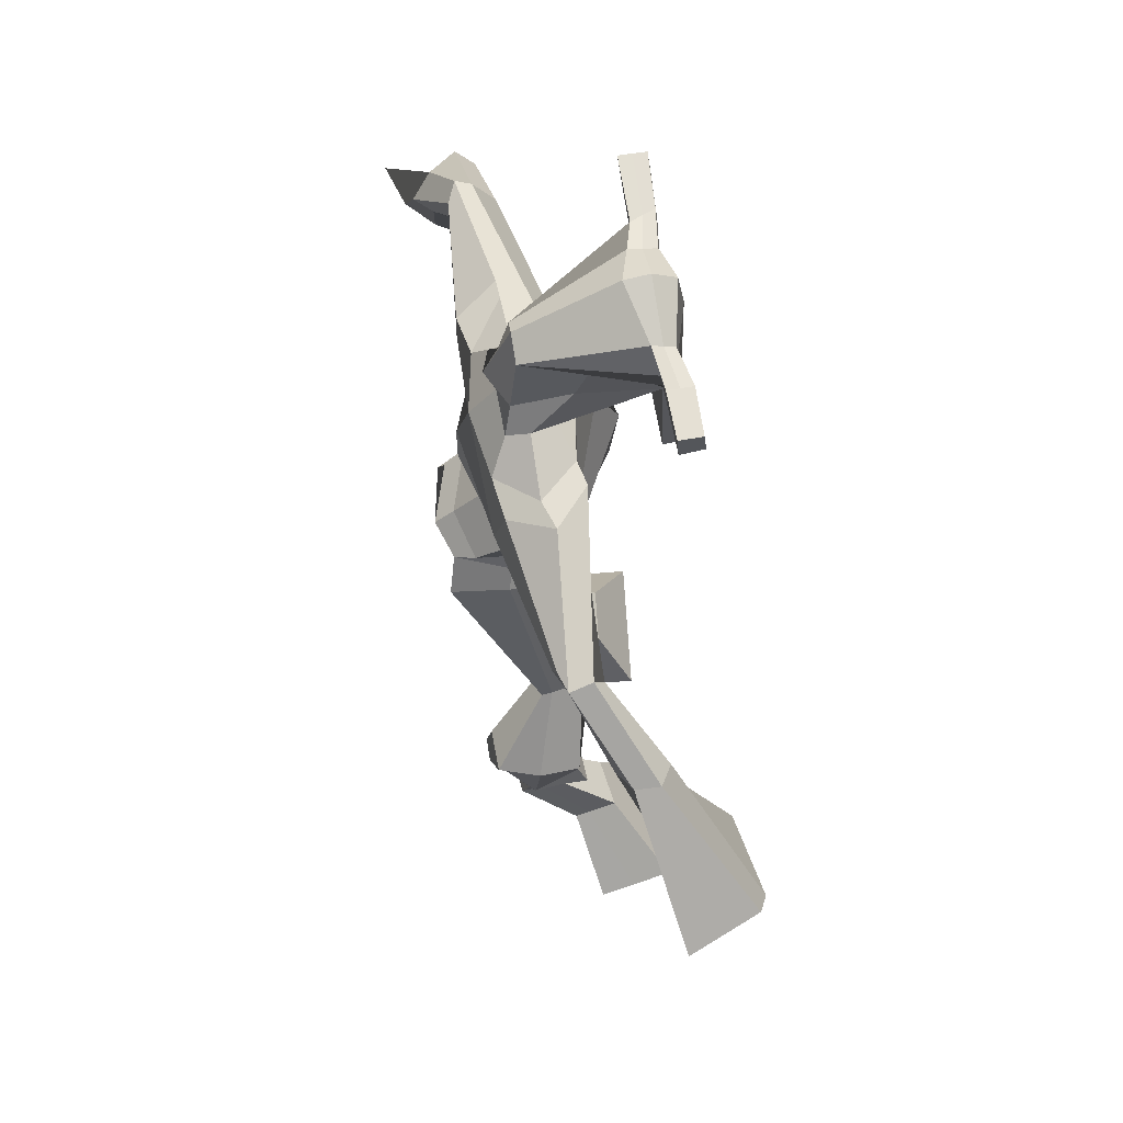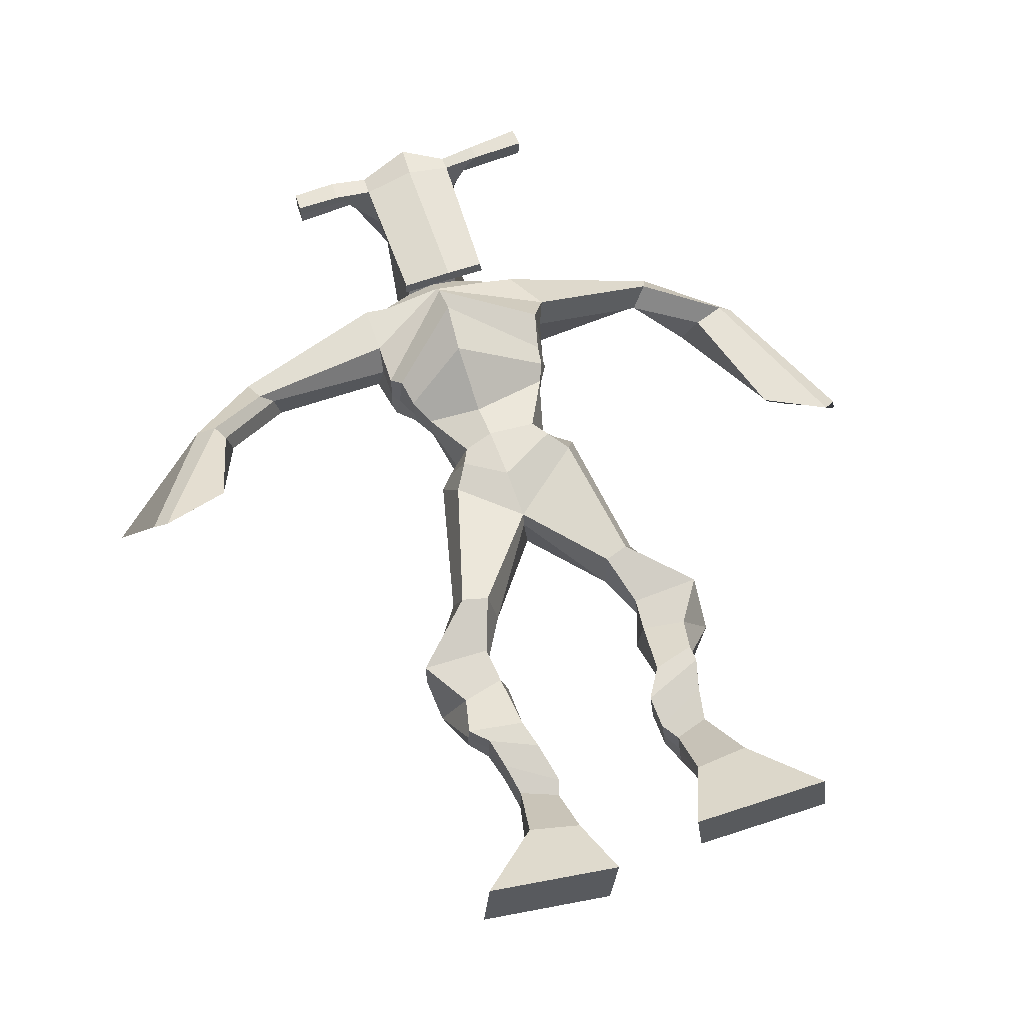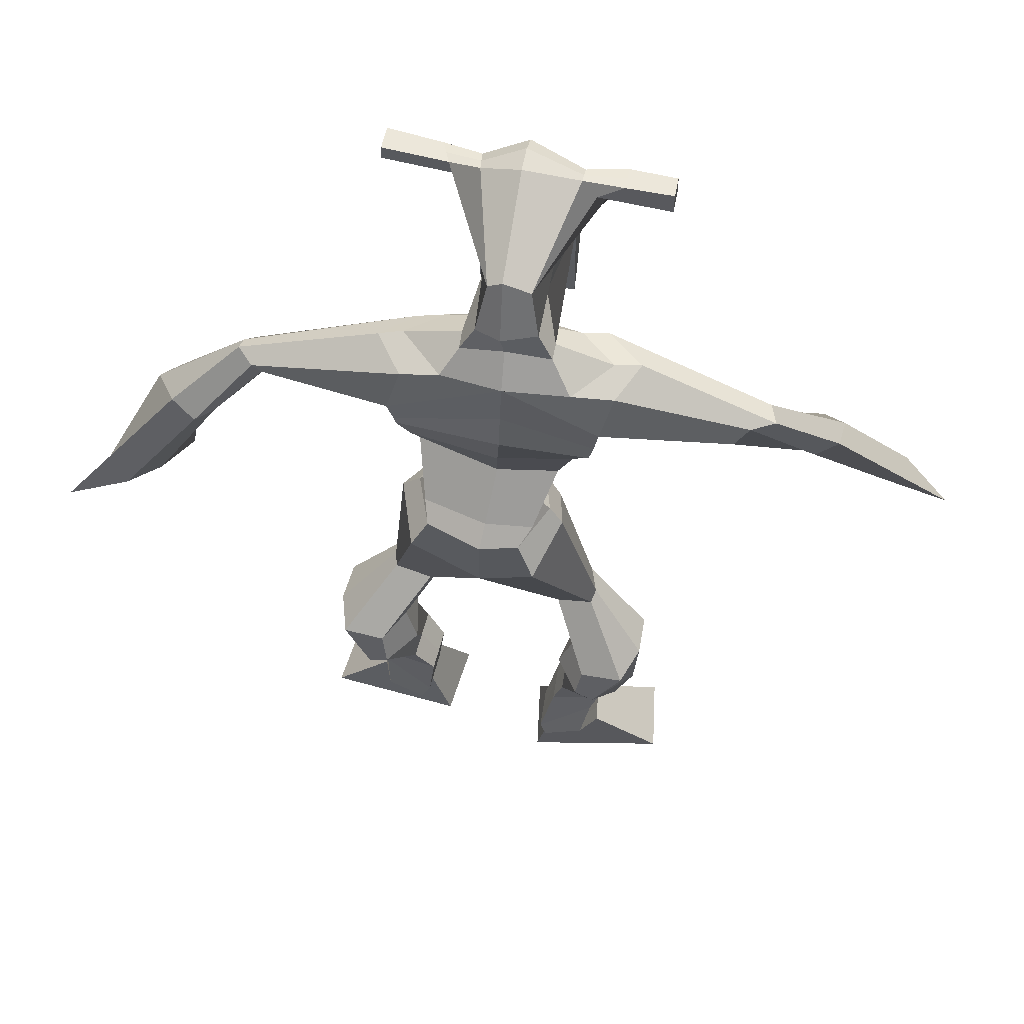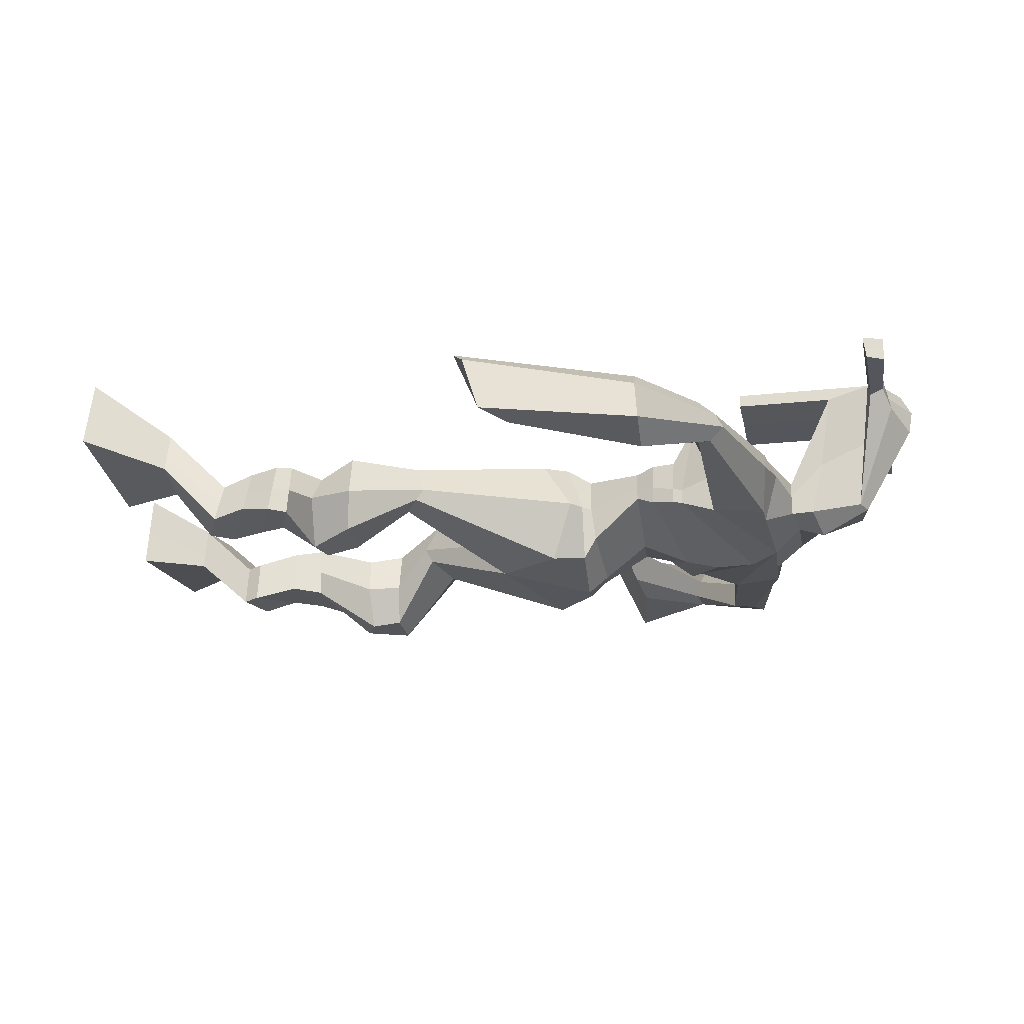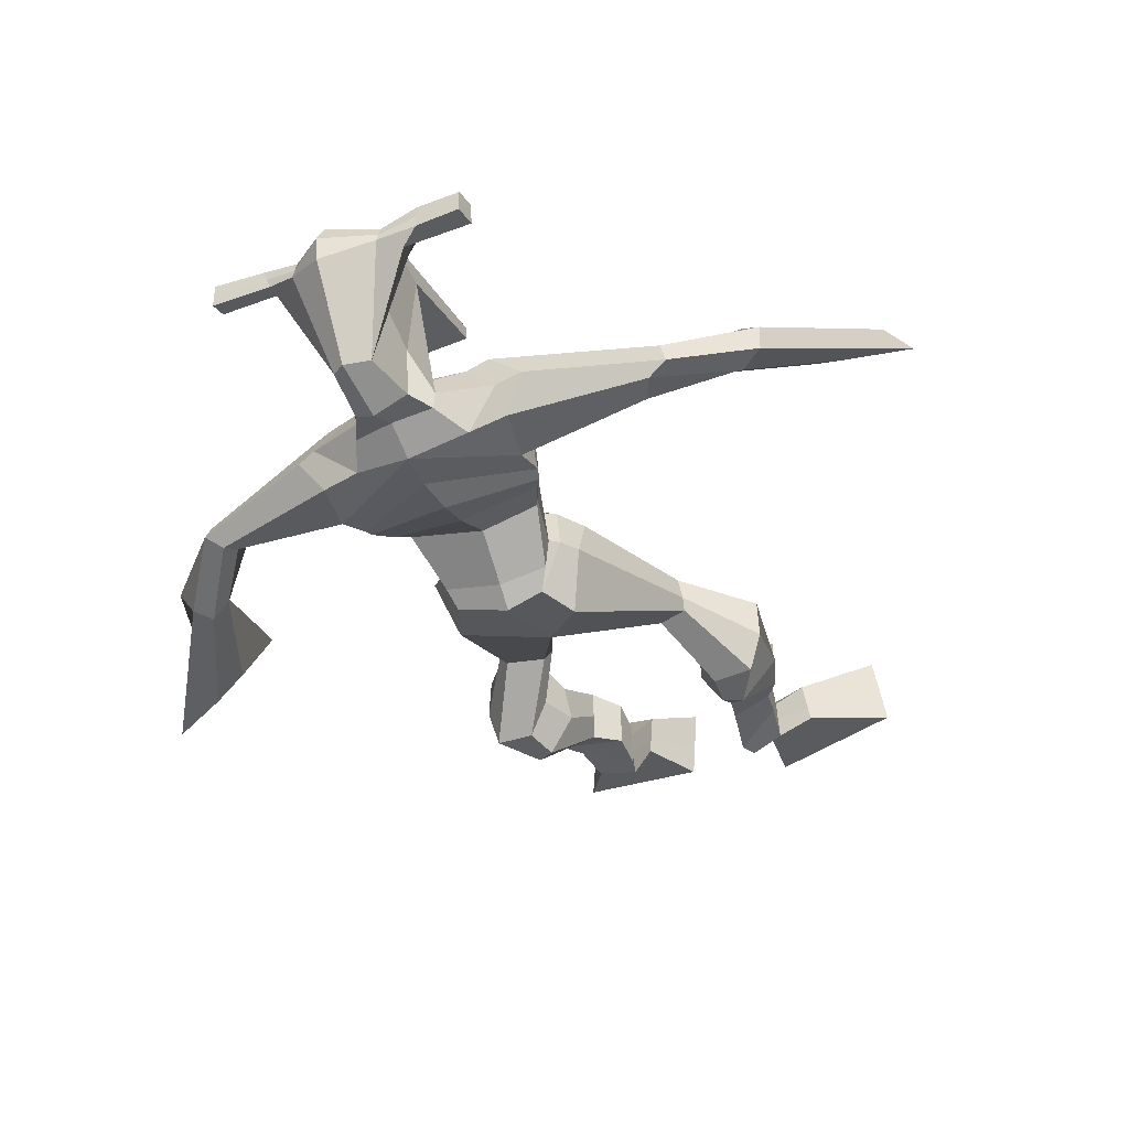
<metadata>
{"format":"obj","ext":"obj","renderer":"f3d","projection":"perspective","resolution":1024,"background":"white","views":[{"elev":61.7,"azim":-99.7,"up":"+Y"},{"elev":65.3,"azim":-16.9,"up":"+Z"},{"elev":54.1,"azim":-169.5,"up":"+Y"},{"elev":-26.1,"azim":102.9,"up":"+Z"},{"elev":-38.3,"azim":-149.8,"up":"+Z"}]}
</metadata>
<code>
o g
v 0.2611 0.7318 -0.4728
v 0.2866 0.6273 -0.4626
v 0.2694 0.7394 -0.4094
v 0.3014 0.6409 -0.3523
v 0.1805 0.745 -0.4639
v 0.0788 0.643 -0.4367
v 0.1889 0.753 -0.4003
v 0.09355 0.6566 -0.3264
v 0.2584 0.8158 -0.5512
v 0.2608 0.8208 -0.4887
v 0.1992 0.8362 -0.5475
v 0.2011 0.8408 -0.4844
v 0.2675 0.8398 -0.55
v 0.2695 0.8446 -0.4871
v 0.1861 0.8856 -0.5287
v 0.1882 0.8872 -0.4633
v 0.2493 0.9041 -0.5301
v 0.2514 0.9056 -0.4646
v 0.1725 0.9334 -0.5345
v 0.1751 0.9334 -0.4549
v 0.2339 0.9488 -0.5359
v 0.2366 0.9487 -0.4563
v 0.1443 0.9661 -0.5386
v 0.1474 0.9592 -0.4536
v 0.2036 1.043 -0.5988
v 0.2265 1.041 -0.482
v 0.1752 1.027 -0.5986
v 0.1596 1.022 -0.4808
v 0.1946 1.088 -0.5916
v 0.2181 1.096 -0.4746
v 0.1313 1.086 -0.5909
v 0.1099 1.095 -0.4734
v 0.2497 1.162 -0.5031
v 0.2434 1.172 -0.4331
v 0.1946 1.187 -0.5149
v 0.2031 1.189 -0.4525
v 0.361 1.322 -0.5924
v 0.3548 1.329 -0.4894
v 0.2715 1.403 -0.6298
v 0.256 1.397 -0.465
v 0.4853 0.7623 -0.4389
v 0.4522 0.6599 -0.4358
v 0.4779 0.7665 -0.3752
v 0.4394 0.6668 -0.3246
v 0.5667 0.7697 -0.4303
v 0.6608 0.6588 -0.4119
v 0.5593 0.7736 -0.3664
v 0.6481 0.6657 -0.3007
v 0.4809 0.829 -0.5234
v 0.4786 0.8499 -0.4621
v 0.5365 0.855 -0.5212
v 0.531 0.8674 -0.4595
v 0.4656 0.8656 -0.5273
v 0.4603 0.878 -0.4656
v 0.5416 0.9074 -0.5091
v 0.5365 0.9172 -0.4445
v 0.4597 0.9164 -0.5158
v 0.4545 0.9262 -0.4513
v 0.553 0.9556 -0.5206
v 0.5486 0.9657 -0.4417
v 0.488 0.963 -0.526
v 0.4819 0.973 -0.4472
v 0.5527 0.9886 -0.5299
v 0.5467 0.9925 -0.4449
v 0.5173 1.054 -0.6008
v 0.489 1.061 -0.4852
v 0.5472 1.04 -0.5974
v 0.5576 1.05 -0.4791
v 0.5243 1.107 -0.5949
v 0.491 1.111 -0.48
v 0.5867 1.109 -0.5901
v 0.5987 1.117 -0.4703
v 0.4601 1.176 -0.506
v 0.4605 1.182 -0.4351
v 0.514 1.203 -0.5122
v 0.5009 1.202 -0.4497
v 0.4597 1.428 -0.6193
v 0.4647 1.414 -0.4527
v 0.3261 1.783 -0.5847
v 0.3287 1.79 -0.4461
v 0.1877 1.699 -0.5751
v 0.1989 1.709 -0.4615
v 0.4959 1.701 -0.5767
v 0.5054 1.706 -0.4443
v 0.231 1.773 -0.5697
v 0.2312 1.784 -0.4601
v 0.1693 1.769 -0.5618
v 0.1949 1.782 -0.4521
v -0.001653 1.671 -0.5313
v -0.0325 1.681 -0.4698
v -0.02314 1.705 -0.528
v -0.04751 1.716 -0.4863
v -0.1026 1.589 -0.4607
v -0.1251 1.605 -0.3996
v -0.1199 1.597 -0.4712
v -0.1568 1.614 -0.4177
v -0.1822 1.461 -0.3782
v -0.2422 1.395 -0.2864
v -0.225 1.472 -0.4006
v -0.2655 1.401 -0.2986
v 0.4186 1.777 -0.5669
v 0.4276 1.787 -0.464
v 0.4736 1.779 -0.5782
v 0.4696 1.786 -0.4732
v 0.6856 1.705 -0.5505
v 0.7046 1.71 -0.4912
v 0.6974 1.725 -0.5572
v 0.7157 1.737 -0.5214
v 0.7572 1.629 -0.573
v 0.8274 1.632 -0.5029
v 0.7816 1.63 -0.5986
v 0.8523 1.634 -0.5282
v 0.8628 1.45 -0.5628
v 0.9428 1.377 -0.4988
v 0.9057 1.452 -0.6017
v 0.9654 1.396 -0.5208
v 0.334 2.021 -0.3875
v 0.3336 2.01 -0.3184
v 0.253 1.993 -0.3665
v 0.253 1.983 -0.3349
v 0.3951 1.996 -0.3703
v 0.3999 1.982 -0.3293
v 0.4025 1.893 -0.3455
v 0.3367 1.896 -0.3467
v 0.2624 1.876 -0.3464
v 0.2826 1.854 -0.5362
v 0.3724 1.851 -0.5374
v 0.3317 1.864 -0.5632
v 0.4014 1.96 -0.3264
v 0.2533 1.953 -0.3321
v 0.3567 1.93 -0.5248
v 0.3351 1.941 -0.5256
v 0.3322 1.958 -0.3092
v 0.2944 1.928 -0.5256
v 0.125 1.979 -0.3581
v 0.1246 1.98 -0.3252
v 0.125 1.95 -0.3217
v 0.1255 1.944 -0.3552
v 0.5382 1.995 -0.3562
v 0.5378 1.995 -0.3175
v 0.5401 1.963 -0.3134
v 0.5403 1.967 -0.3494
v 0.251 1.55 -0.5343
v 0.3383 1.562 -0.5561
v 0.4611 1.571 -0.5249
v 0.4603 1.57 -0.4812
v 0.3362 1.541 -0.4691
v 0.249 1.551 -0.4846
v 0.2282 1.588 -0.536
v 0.4724 1.6 -0.4749
v 0.228 1.589 -0.4745
v 0.3315 1.633 -0.5892
v 0.4719 1.599 -0.5404
v 0.3275 1.634 -0.3981
v 0.4581 1.961 -0.3191
v 0.4564 1.987 -0.3224
v 0.4422 1.986 -0.3573
v 0.4252 1.964 -0.3574
v 0.1941 1.983 -0.3591
v 0.1937 1.984 -0.3234
v 0.1941 1.951 -0.3196
v 0.2327 1.955 -0.3573
v 0.3424 1.742 -0.3193
v 0.3374 1.741 -0.3412
v 0.2628 1.738 -0.3418
v 0.4035 1.742 -0.3406
v 0.4007 1.743 -0.3187
v 0.2642 1.738 -0.3198
v 0.3296 1.823 -0.4851
v 0.2607 1.821 -0.5466
v 0.3728 1.818 -0.484
v 0.284 1.813 -0.4803
v 0.3929 1.819 -0.5479
v 0.3286 1.825 -0.5473
v 0.2029 1.624 -0.5583
v 0.4762 1.635 -0.475
v 0.2182 1.628 -0.4597
v 0.327 1.682 -0.6022
v 0.4905 1.633 -0.552
v 0.331 1.713 -0.3861
v 0.197 1.638 -0.5516
v 0.4811 1.67 -0.4168
v 0.2012 1.644 -0.4704
v 0.3252 1.742 -0.6018
v 0.4914 1.648 -0.556
v 0.3301 1.768 -0.4176
v 0.3468 1.497 -0.6112
v 0.4435 1.496 -0.5825
v 0.3406 1.482 -0.4552
v 0.2787 1.478 -0.5915
v 0.4194 1.484 -0.4666
v 0.2943 1.475 -0.4769
v 0.08565 0.6493 -0.3855
v 0.2638 0.7342 -0.4518
v 0.1832 0.7477 -0.4428
v 0.2935 0.6336 -0.4113
v 0.2595 0.818 -0.5202
v 0.2002 0.8384 -0.5161
v 0.2685 0.8421 -0.5186
v 0.1872 0.8864 -0.496
v 0.2503 0.9048 -0.4974
v 0.1738 0.9334 -0.4947
v 0.2353 0.9488 -0.4961
v 0.1459 0.9627 -0.4961
v 0.2405 1.043 -0.5412
v 0.1166 1.023 -0.5381
v 0.2177 1.092 -0.5334
v 0.1094 1.091 -0.5322
v 0.2547 1.151 -0.4815
v 0.1893 1.202 -0.5008
v 0.3564 1.329 -0.5332
v 0.2397 1.445 -0.5507
v 0.6549 0.662 -0.3602
v 0.4829 0.7637 -0.4179
v 0.5642 0.771 -0.4091
v 0.4463 0.6631 -0.3841
v 0.4798 0.8395 -0.4928
v 0.5339 0.8612 -0.4903
v 0.463 0.8719 -0.4965
v 0.539 0.9123 -0.4768
v 0.4571 0.9213 -0.4836
v 0.5508 0.9607 -0.4812
v 0.4849 0.968 -0.4866
v 0.5497 0.9905 -0.4874
v 0.4778 1.055 -0.5448
v 0.6029 1.049 -0.5347
v 0.4966 1.109 -0.5384
v 0.6042 1.114 -0.5289
v 0.453 1.163 -0.4863
v 0.5177 1.217 -0.4965
v 0.4884 1.462 -0.5351
v 0.1968 1.684 -0.5066
v 0.5019 1.703 -0.5172
v 0.1773 1.79 -0.515
v 0.1396 1.78 -0.5007
v -0.01056 1.673 -0.4853
v -0.05785 1.718 -0.52
v -0.1111 1.596 -0.4284
v -0.1531 1.607 -0.4525
v -0.1397 1.436 -0.3137
v -0.3272 1.452 -0.4093
v 0.4796 1.804 -0.5189
v 0.5161 1.79 -0.5188
v 0.6809 1.689 -0.5251
v 0.7167 1.748 -0.5451
v 0.7863 1.629 -0.5322
v 0.8229 1.632 -0.5691
v 0.8362 1.415 -0.48
v 0.9944 1.428 -0.6208
v 0.3335 2.027 -0.3518
v 0.253 1.988 -0.3507
v 0.3975 1.989 -0.3498
v 0.3772 1.872 -0.4541
v 0.2849 1.858 -0.4535
v 0.3803 1.945 -0.4256
v 0.2726 1.941 -0.4288
v 0.1248 1.979 -0.3417
v 0.1252 1.947 -0.3384
v 0.538 1.995 -0.3369
v 0.5402 1.965 -0.3314
v 0.4603 1.57 -0.5056
v 0.2505 1.55 -0.525
v 0.4722 1.599 -0.5135
v 0.2282 1.588 -0.5137
v 0.4417 1.963 -0.3382
v 0.4493 1.986 -0.3399
v 0.2134 1.953 -0.3384
v 0.1939 1.983 -0.3412
v 0.2616 1.816 -0.5139
v 0.3946 1.819 -0.5163
v 0.4833 1.634 -0.5249
v 0.2109 1.625 -0.5206
v 0.4897 1.65 -0.5316
v 0.2009 1.642 -0.5254
v 0.2767 1.472 -0.5371
v 0.4417 1.489 -0.5276
v 0.3508 1.466 -0.6379
v 0.4345 1.475 -0.6115
v 0.3473 1.402 -0.4606
v 0.2953 1.46 -0.6195
v 0.4367 1.449 -0.4484
v 0.2804 1.442 -0.4627
v 0.4628 1.477 -0.5313
v 0.2602 1.466 -0.5435
f 1 5 11 9
f 4 3 7 8
f 193 195 5 6
f 193 196 4 8
f 196 194 3 4
f 6 5 1 2
f 198 12 16 200
f 7 3 10 12
f 195 7 12 198
f 194 1 9 197
f 200 16 20 202
f 12 10 14 16
f 9 11 15 13
f 197 9 13 199
f 20 18 22 24
f 16 14 18 20
f 13 15 19 17
f 199 13 17 201
f 21 23 27 25
f 17 19 23 21
f 201 17 21 203
f 202 20 24 204
f 206 28 32 208
f 203 21 25 205
f 204 24 28 206
f 24 22 26 28
f 29 31 35 33
f 28 26 30 32
f 25 27 31 29
f 205 25 29 207
f 209 33 37 211
f 207 29 33 209
f 208 32 36 210
f 32 30 34 36
f 185 184 79 83
f 210 36 40 212
f 36 34 38 40
f 33 35 39 37
f 41 49 51 45
f 44 48 47 43
f 213 46 45 215
f 213 48 44 216
f 216 44 43 214
f 46 42 41 45
f 218 220 56 52
f 47 52 50 43
f 215 218 52 47
f 214 217 49 41
f 220 222 60 56
f 52 56 54 50
f 49 53 55 51
f 217 219 53 49
f 60 64 62 58
f 56 60 58 54
f 53 57 59 55
f 219 221 57 53
f 61 65 67 63
f 57 61 63 59
f 221 223 61 57
f 222 224 64 60
f 226 228 72 68
f 223 225 65 61
f 224 226 68 64
f 64 68 66 62
f 69 73 75 71
f 68 72 70 66
f 65 69 71 67
f 225 227 69 65
f 229 211 37 73
f 227 229 73 69
f 228 230 76 72
f 72 76 74 70
f 184 181 81 79
f 230 231 78 76
f 76 78 38 74
f 73 37 77 75
f 268 159 135 257
f 133 129 122 118
f 186 182 84 80
f 274 183 82 232
f 273 185 83 233
f 183 186 80 82
f 234 235 88 86
f 82 88 92 90
f 82 80 86 88
f 79 81 87 85
f 90 92 96 94
f 235 87 91 237
f 232 82 90 236
f 87 81 89 91
f 95 93 97 99
f 236 90 94 238
f 91 89 93 95
f 237 91 95 239
f 240 98 100 241
f 239 95 99 241
f 94 96 100 98
f 238 94 98 240
f 242 102 104 243
f 83 79 101 103
f 80 84 104 102
f 104 84 106 108
f 108 106 110 112
f 83 103 107 105
f 233 83 105 244
f 243 104 108 245
f 109 111 115 113
f 245 108 112 247
f 105 107 111 109
f 244 105 109 246
f 248 113 115 249
f 246 109 113 248
f 112 110 114 116
f 247 112 116 249
f 250 117 119 251
f 250 118 122 252
f 156 155 141 140
f 131 132 117 121
f 132 134 119 117
f 130 133 118 120
f 172 169 124 125
f 174 170 126 128
f 173 174 128 127
f 270 173 127 253
f 169 171 123 124
f 269 172 125 254
f 129 133 163 167
f 128 126 134 132
f 127 128 132 131
f 253 127 131 255
f 130 125 165 168
f 254 125 130 256
f 258 137 136 257
f 161 160 136 137
f 267 161 137 258
f 159 162 138 135
f 260 142 139 259
f 158 157 139 142
f 266 156 140 259
f 265 158 142 260
f 192 189 147 148
f 276 188 145 261
f 275 192 148 262
f 189 191 146 147
f 187 190 143 144
f 188 187 144 145
f 148 147 154 151
f 261 145 153 263
f 262 148 151 264
f 147 146 150 154
f 144 143 149 152
f 145 144 152 153
f 255 131 158 265
f 252 122 156 266
f 131 121 157 158
f 122 129 155 156
f 119 134 162 159
f 256 130 161 267
f 130 120 160 161
f 251 119 159 268
f 165 164 163 168
f 164 166 167 163
f 133 130 168 163
f 123 129 167 166
f 124 123 166 164
f 125 124 164 165
f 234 86 172 269
f 80 102 171 169
f 242 101 173 270
f 101 79 174 173
f 79 85 170 174
f 86 80 169 172
f 151 154 180 177
f 263 153 179 271
f 264 151 177 272
f 154 150 176 180
f 152 149 175 178
f 153 152 178 179
f 177 180 186 183
f 271 179 185 273
f 272 177 183 274
f 180 176 182 186
f 178 175 181 184
f 179 178 184 185
f 278 277 187 188
f 277 280 190 187
f 279 281 191 189
f 284 282 192 275
f 283 278 188 276
f 282 279 189 192
f 281 283 276 191
f 280 284 275 190
f 175 272 274 181
f 176 271 273 182
f 149 264 272 175
f 150 263 271 176
f 102 242 270 171
f 85 234 269 170
f 120 251 268 160
f 134 256 267 162
f 121 252 266 157
f 129 255 265 155
f 143 262 264 149
f 146 261 263 150
f 190 275 262 143
f 191 276 261 146
f 155 265 260 141
f 157 266 259 139
f 141 260 259 140
f 162 267 258 138
f 138 258 257 135
f 126 254 256 134
f 123 253 255 129
f 170 269 254 126
f 171 270 253 123
f 117 250 252 121
f 118 250 251 120
f 111 247 249 115
f 110 246 248 114
f 114 248 249 116
f 106 244 246 110
f 107 245 247 111
f 103 243 245 107
f 84 233 244 106
f 101 242 243 103
f 93 238 240 97
f 96 239 241 100
f 97 240 241 99
f 92 237 239 96
f 89 236 238 93
f 81 232 236 89
f 88 235 237 92
f 85 87 235 234
f 182 273 233 84
f 181 274 232 81
f 160 268 257 136
f 75 77 231 230
f 71 75 230 228
f 70 74 229 227
f 74 38 211 229
f 66 70 227 225
f 63 67 226 224
f 62 66 225 223
f 67 71 228 226
f 59 63 224 222
f 58 62 223 221
f 54 58 221 219
f 50 54 219 217
f 55 59 222 220
f 43 50 217 214
f 45 51 218 215
f 51 55 220 218
f 42 216 214 41
f 46 213 216 42
f 48 213 215 47
f 35 210 212 39
f 31 208 210 35
f 30 207 209 34
f 34 209 211 38
f 26 205 207 30
f 23 204 206 27
f 22 203 205 26
f 27 206 208 31
f 19 202 204 23
f 18 201 203 22
f 14 199 201 18
f 10 197 199 14
f 15 200 202 19
f 3 194 197 10
f 5 195 198 11
f 11 198 200 15
f 2 1 194 196
f 6 2 196 193
f 8 7 195 193
f 39 212 284 280
f 78 231 283 281
f 40 38 279 282
f 231 77 278 283
f 212 40 282 284
f 38 78 281 279
f 37 39 280 277
f 77 37 277 278

</code>
